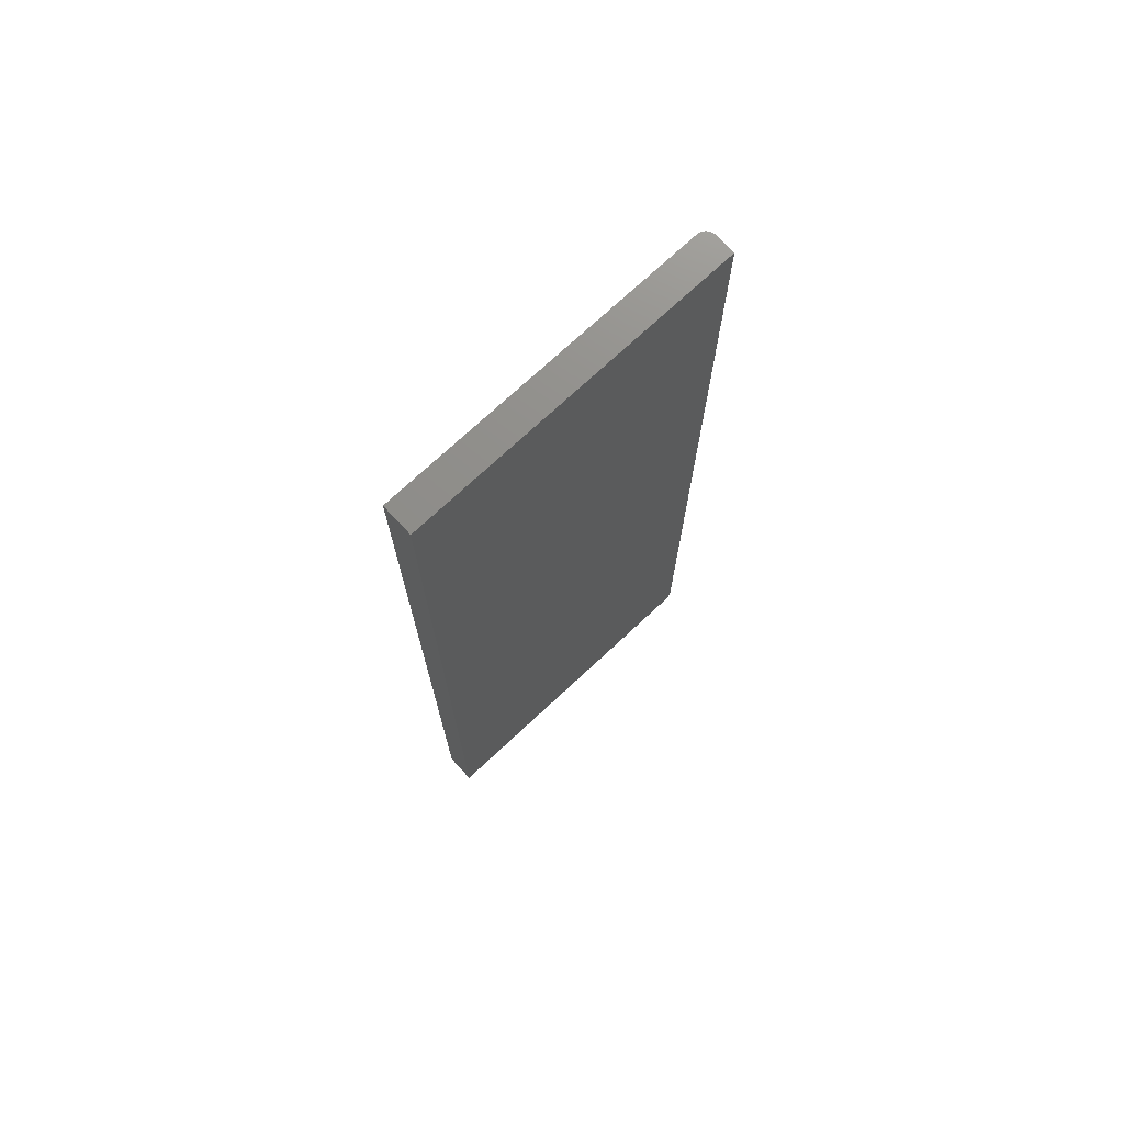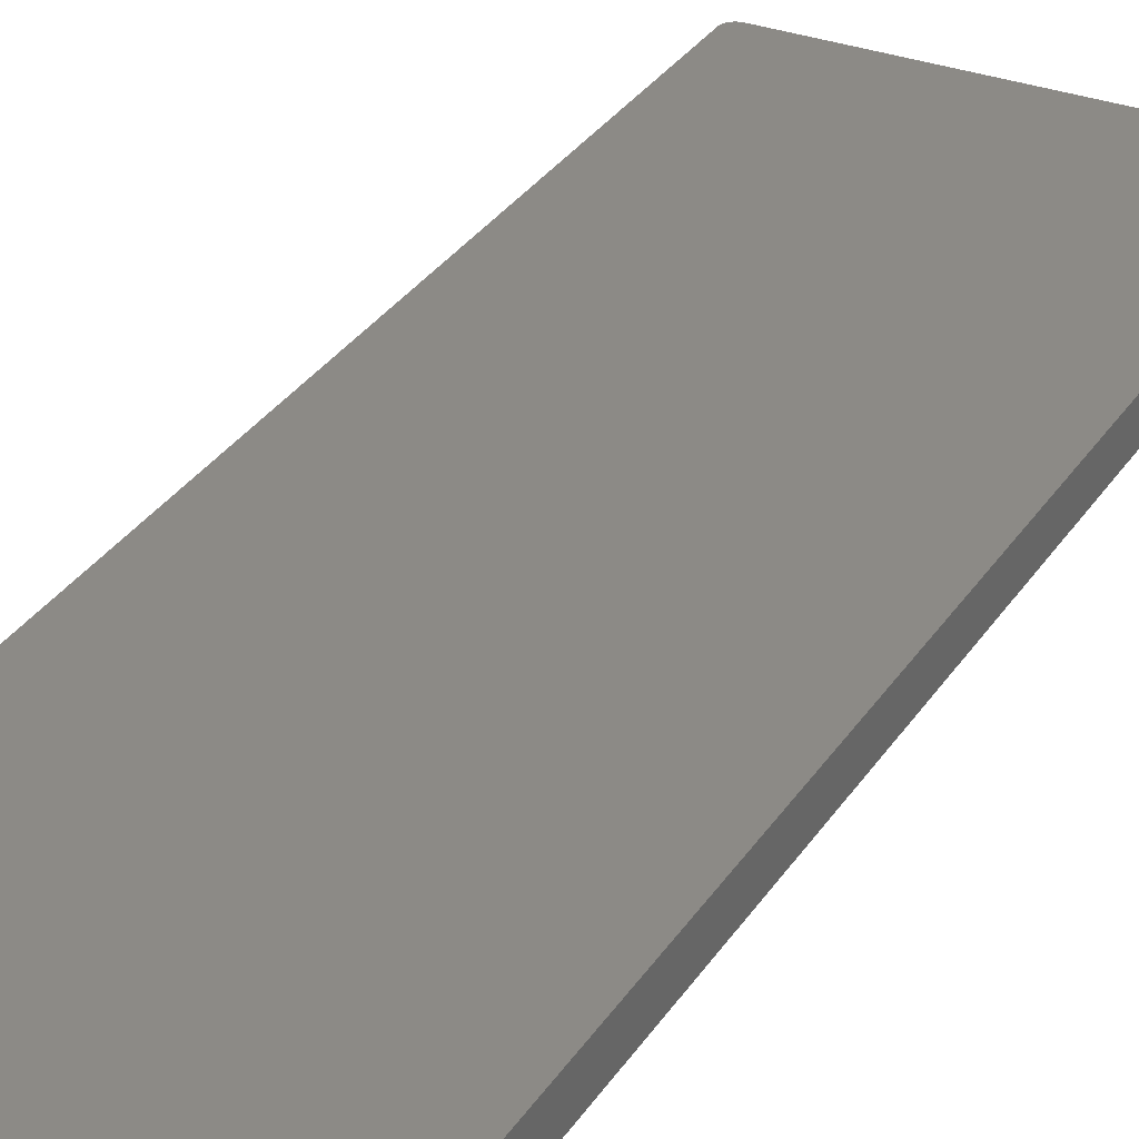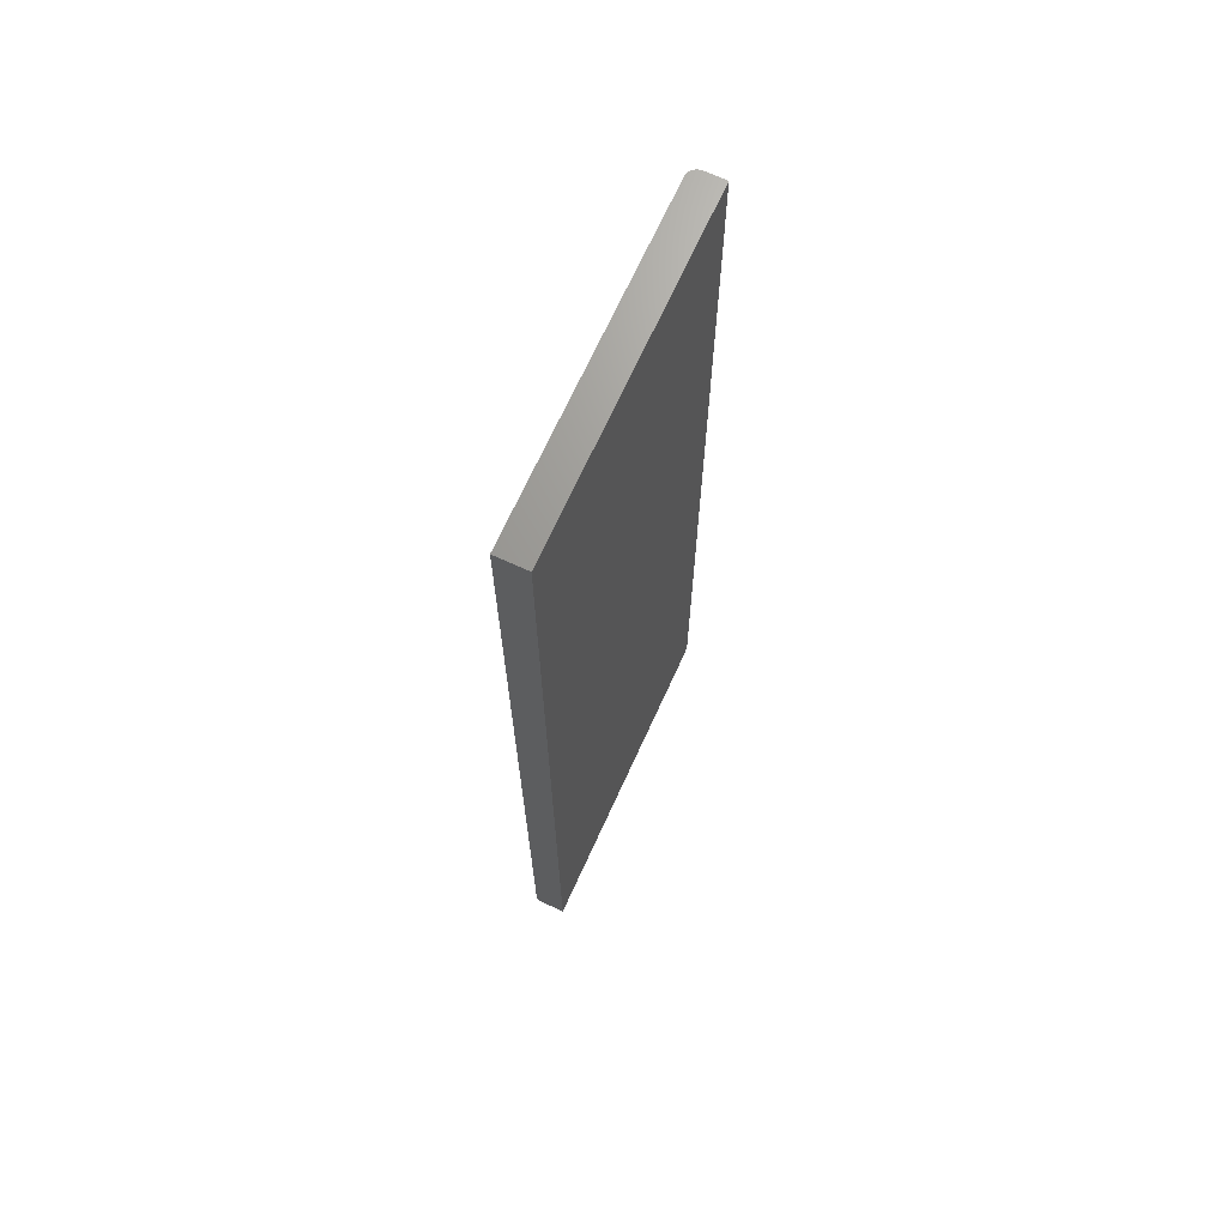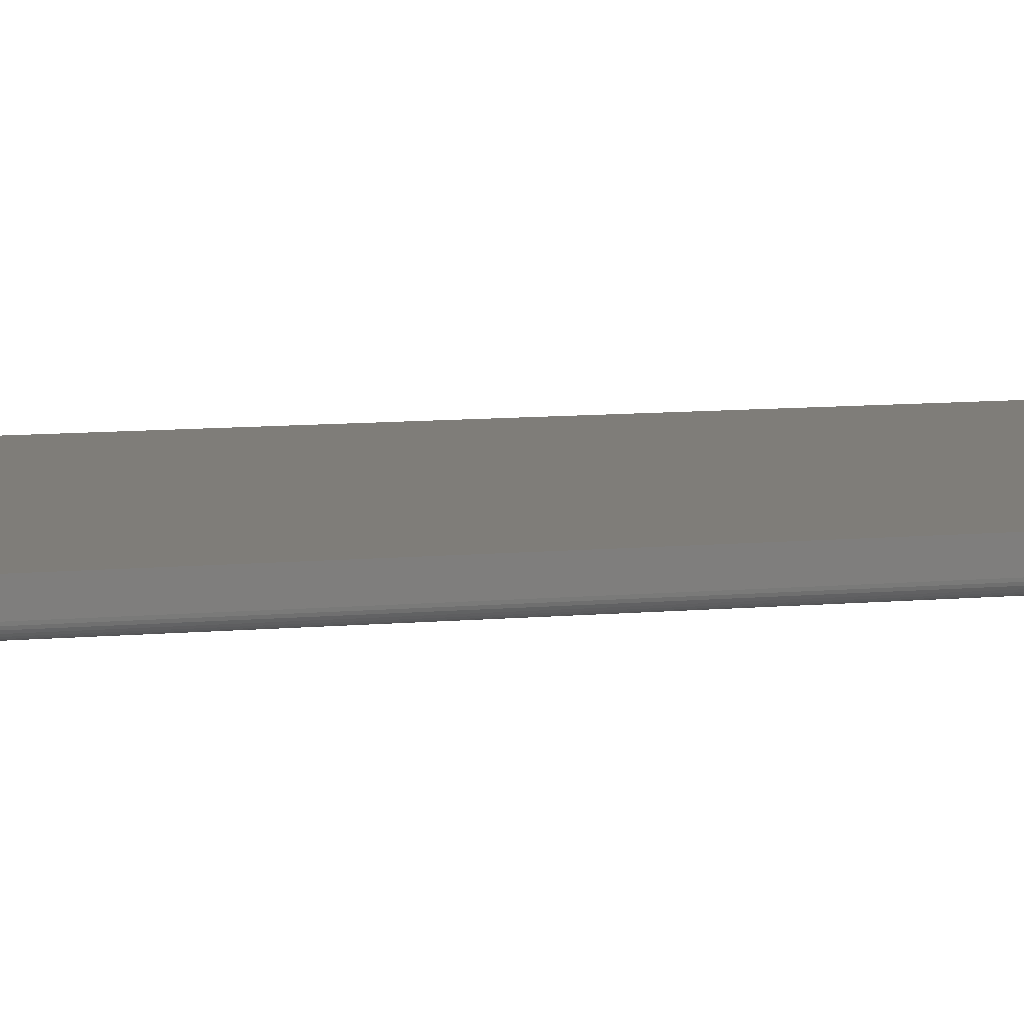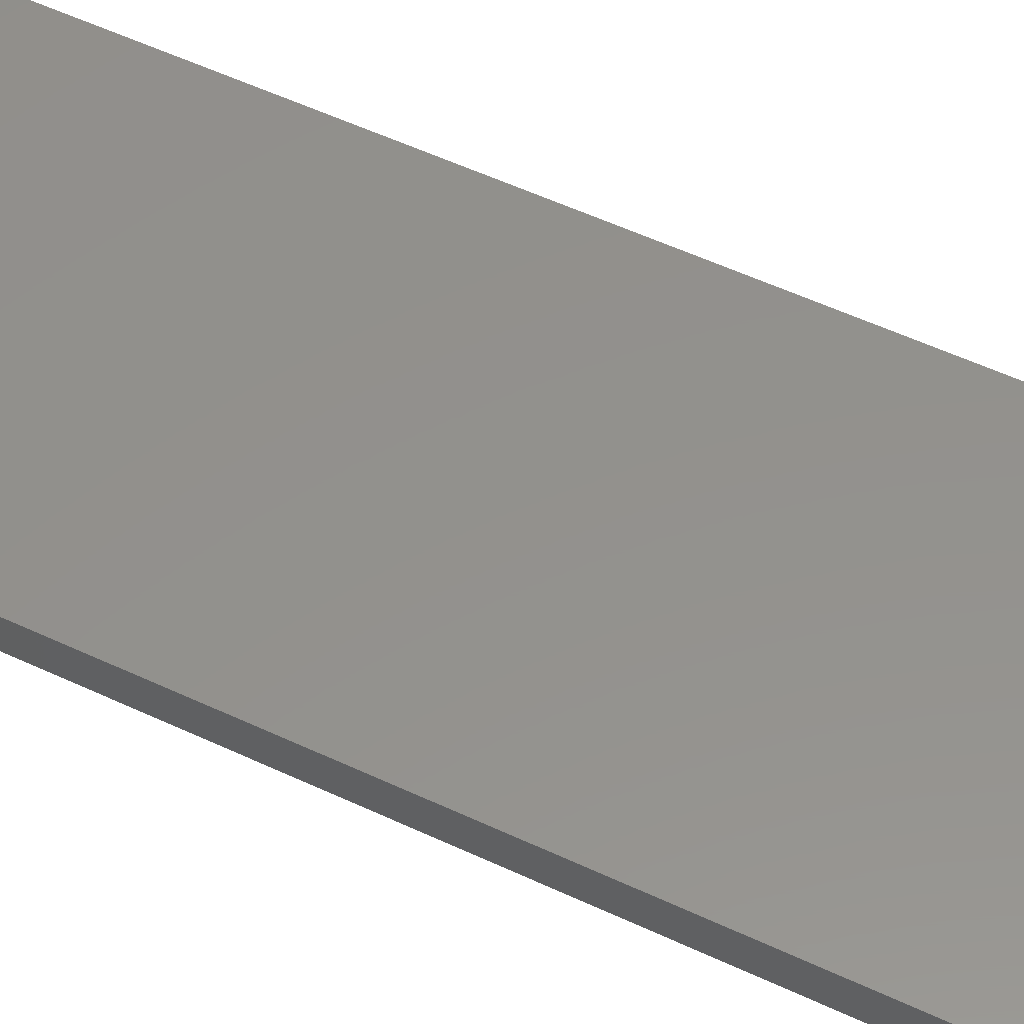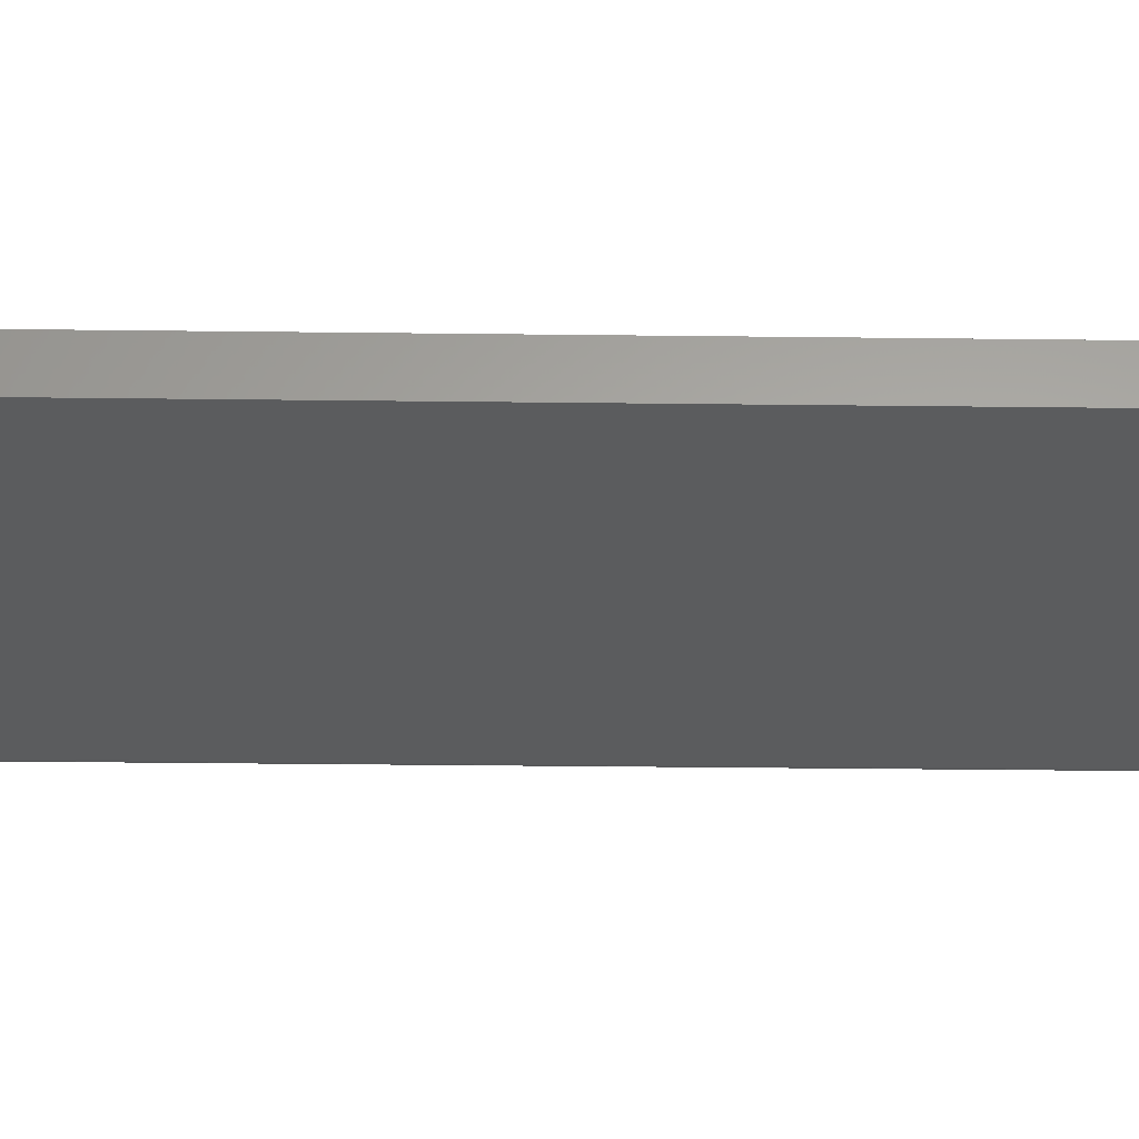
<metadata>
{"format":"stl","ext":"stl","renderer":"f3d","projection":"perspective","resolution":1024,"background":"white","views":[{"elev":73.6,"azim":-42.9,"up":"+Y"},{"elev":31.5,"azim":-152.5,"up":"+Z"},{"elev":69.2,"azim":-65.5,"up":"+Y"},{"elev":11.1,"azim":78.5,"up":"+Z"},{"elev":54.8,"azim":-63.6,"up":"+Z"},{"elev":-28.2,"azim":-91.1,"up":"+Z"}]}
</metadata>
<code>
# stl→obj: 87 verts, 170 faces
v 0 0.007812 0
v 0.2448 0.007812 0
v 0 0.006288 0.0001501
v 0.2448 0.006288 0.0001501
v 0 0.004823 0.0005947
v 0.2448 0.004823 0.0005947
v 0 0.003472 0.001317
v 0.2448 0.003472 0.001317
v 0 0.002288 0.002288
v 0.2448 0.002288 0.002288
v 0 0.001317 0.003472
v 0.2448 0.001317 0.003472
v 0 0.0005947 0.004823
v 0.2448 0.0005947 0.004823
v 0 0.0001501 0.006288
v 0.2448 0.0001501 0.006288
v 0 0 0.007812
v 0.2448 0 0.007812
v 0 0.75 0
v 0.2448 0.75 0
v 0.2526 0.007812 0.02344
v 0.2526 0.007812 0.007812
v 0.2526 0.75 0.02344
v 0.2526 0.75 0.007812
v 0 0 0.02344
v 0.2448 0 0.02344
v 0.2513 0.003472 0.02344
v 0.2525 0.006288 0.02344
v 0.252 0.004823 0.02344
v 0.2492 0.001317 0.02344
v 0.2463 0.0001501 0.02344
v 0.2478 0.0005947 0.02344
v 0 0.75 0.02344
v 0.2503 0.002288 0.02344
v 0.2492 0.75 0.001317
v 0.2463 0.75 0.0001501
v 0.2478 0.75 0.0005947
v 0.2513 0.75 0.003472
v 0.2525 0.75 0.006288
v 0.252 0.75 0.004823
v 0.2503 0.75 0.002288
v 0.2463 0.007812 0.0001501
v 0.2478 0.007812 0.0005947
v 0.2492 0.007812 0.001317
v 0.2503 0.007812 0.002288
v 0.2513 0.007812 0.003472
v 0.252 0.007812 0.004823
v 0.2525 0.007812 0.006288
v 0.2525 0.006288 0.007812
v 0.252 0.004823 0.007812
v 0.2513 0.003472 0.007812
v 0.2503 0.002288 0.007812
v 0.2492 0.001317 0.007812
v 0.2478 0.0005947 0.007812
v 0.2463 0.0001501 0.007812
v 0.2463 0.0002973 0.006318
v 0.2503 0.002394 0.006735
v 0.2492 0.001441 0.006545
v 0.2478 0.0007334 0.006404
v 0.252 0.005327 0.006152
v 0.2513 0.004204 0.005401
v 0.2503 0.002709 0.005698
v 0.2492 0.001811 0.005327
v 0.2478 0.001144 0.00505
v 0.2463 0.0007334 0.00488
v 0.252 0.006152 0.005327
v 0.2513 0.005401 0.004204
v 0.2503 0.003219 0.004743
v 0.2503 0.003906 0.003906
v 0.2492 0.002411 0.004204
v 0.2492 0.003219 0.003219
v 0.2478 0.001811 0.003802
v 0.2478 0.002709 0.002709
v 0.2463 0.001441 0.003556
v 0.2463 0.002394 0.002394
v 0.2503 0.004743 0.003219
v 0.2492 0.004204 0.002411
v 0.2478 0.003802 0.001811
v 0.2463 0.003556 0.001441
v 0.2503 0.005698 0.002709
v 0.2492 0.005327 0.001811
v 0.2478 0.00505 0.001144
v 0.2463 0.00488 0.0007334
v 0.2463 0.006318 0.0002973
v 0.2478 0.006404 0.0007334
v 0.2492 0.006545 0.001441
v 0.2503 0.006735 0.002394
f 1 2 3
f 3 2 4
f 3 4 5
f 5 4 6
f 5 6 7
f 7 6 8
f 7 8 9
f 9 8 10
f 9 10 11
f 11 10 12
f 11 12 13
f 13 12 14
f 13 14 15
f 15 14 16
f 15 16 17
f 17 16 18
f 1 19 2
f 2 19 20
f 21 22 23
f 23 22 24
f 25 17 26
f 26 17 18
f 21 27 28
f 27 29 28
f 30 25 26
f 30 26 31
f 30 31 32
f 33 25 30
f 33 30 34
f 33 34 27
f 33 27 21
f 33 21 23
f 20 35 36
f 35 37 36
f 38 23 24
f 38 24 39
f 38 39 40
f 33 23 38
f 33 38 41
f 33 41 35
f 33 35 20
f 33 20 19
f 2 20 42
f 42 20 36
f 42 36 43
f 43 36 37
f 43 37 44
f 44 37 35
f 44 35 45
f 45 35 41
f 45 41 46
f 46 41 38
f 46 38 47
f 47 38 40
f 47 40 48
f 48 40 39
f 48 39 22
f 22 39 24
f 22 21 49
f 49 21 28
f 49 28 50
f 50 28 29
f 50 29 51
f 51 29 27
f 51 27 52
f 52 27 34
f 52 34 53
f 53 34 30
f 53 30 54
f 54 30 32
f 54 32 55
f 55 32 31
f 55 31 18
f 18 31 26
f 18 56 55
f 18 16 56
f 57 51 52
f 52 53 57
f 57 53 58
f 53 54 58
f 58 54 59
f 54 55 59
f 59 55 56
f 60 49 50
f 50 51 60
f 60 51 61
f 51 57 61
f 61 57 62
f 57 58 62
f 62 58 63
f 58 59 63
f 63 59 64
f 59 56 64
f 64 56 65
f 56 16 65
f 65 16 14
f 22 49 48
f 49 60 48
f 48 60 66
f 60 61 66
f 66 61 67
f 61 68 67
f 67 68 69
f 68 70 69
f 69 70 71
f 70 72 71
f 71 72 73
f 72 74 73
f 73 74 75
f 74 12 75
f 75 12 10
f 76 67 69
f 69 71 76
f 76 71 77
f 71 73 77
f 77 73 78
f 73 75 78
f 78 75 79
f 75 10 79
f 79 10 8
f 47 48 66
f 66 67 47
f 47 67 46
f 67 76 46
f 46 76 80
f 76 77 80
f 80 77 81
f 77 78 81
f 81 78 82
f 78 79 82
f 82 79 83
f 79 8 83
f 83 8 6
f 4 2 84
f 84 2 42
f 84 42 85
f 85 42 43
f 85 43 86
f 86 43 44
f 86 44 87
f 87 44 45
f 87 45 46
f 14 12 65
f 65 12 74
f 65 74 64
f 64 74 72
f 64 72 63
f 63 72 70
f 63 70 62
f 62 70 68
f 62 68 61
f 6 4 83
f 83 4 84
f 83 84 82
f 82 84 85
f 82 85 81
f 81 85 86
f 81 86 80
f 80 86 87
f 80 87 46
f 1 33 19
f 3 5 7
f 3 7 9
f 3 9 11
f 3 11 13
f 3 13 15
f 3 15 17
f 25 33 1
f 25 1 3
f 25 3 17

</code>
